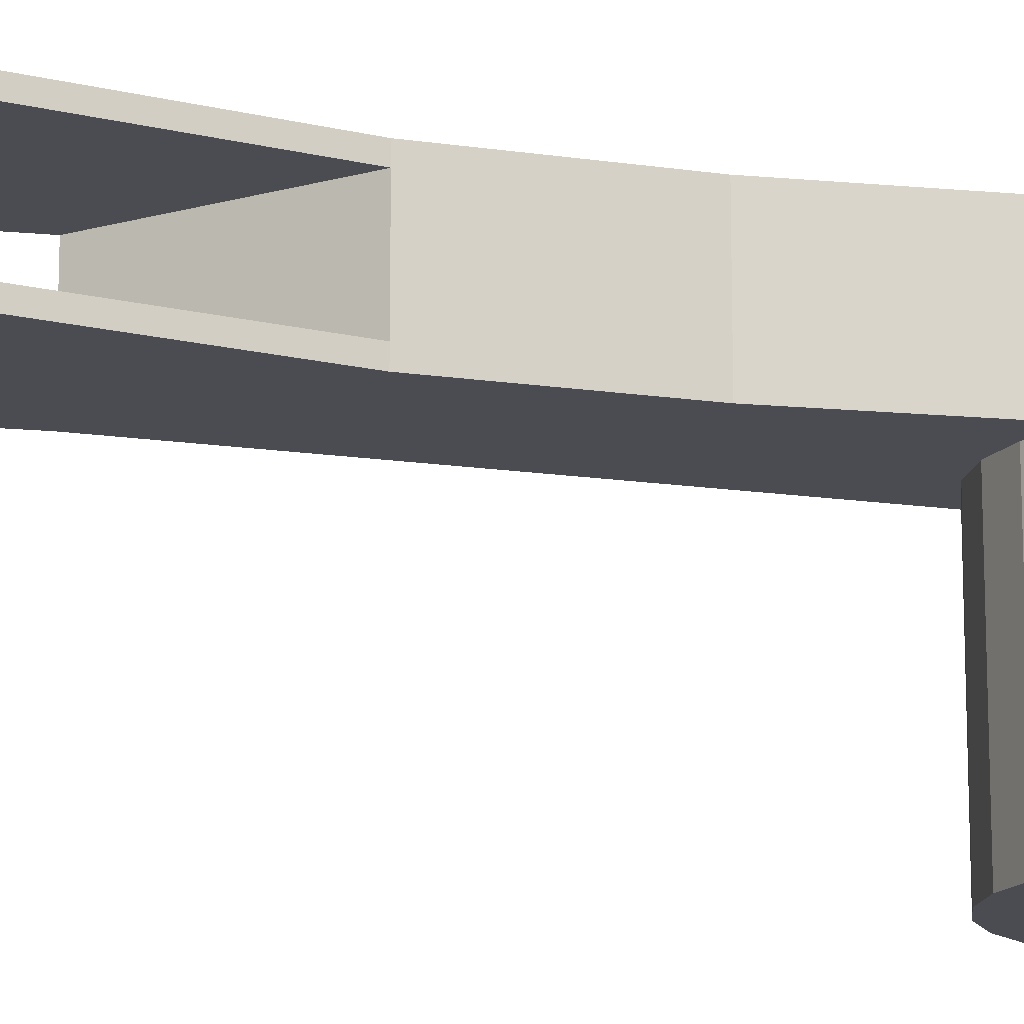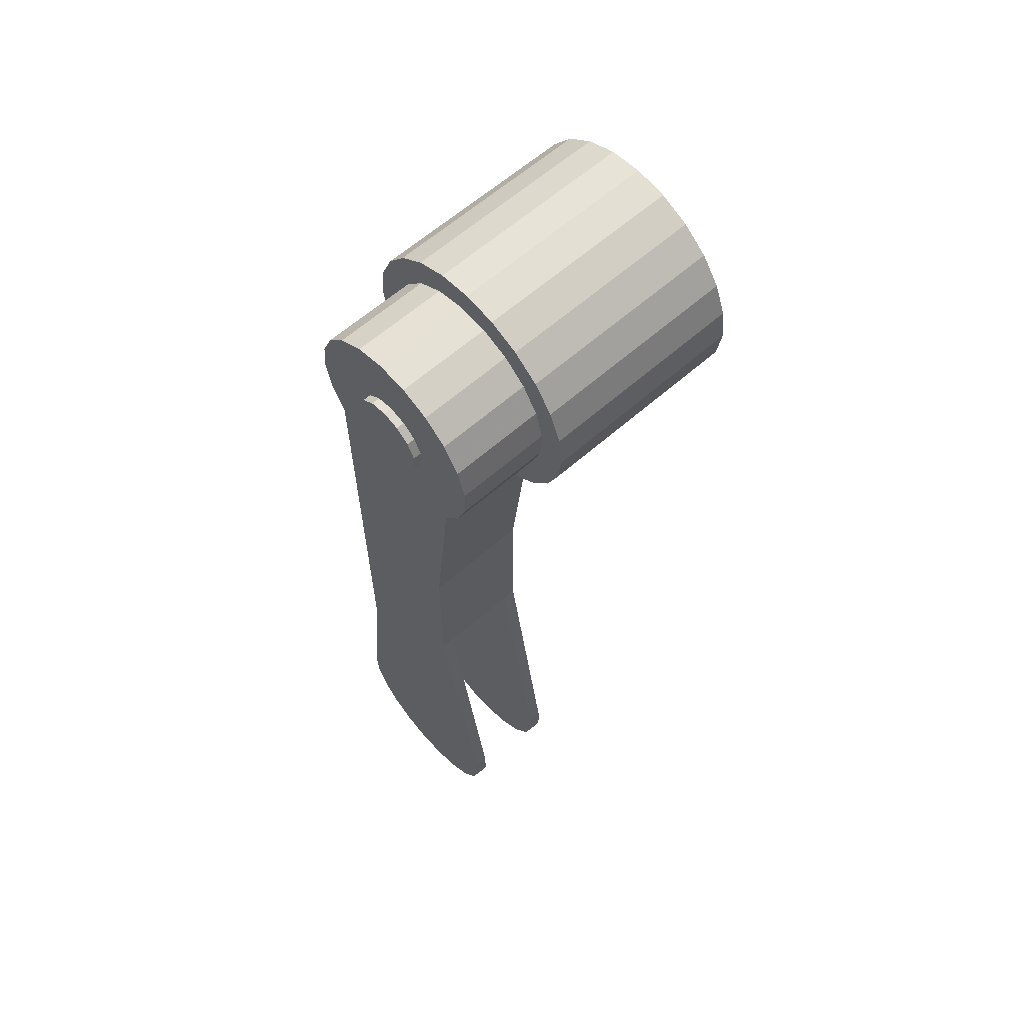
<metadata>
{"format":"obj","ext":"obj","renderer":"f3d","projection":"perspective","resolution":1024,"background":"white","views":[{"elev":-15.4,"azim":-107.5,"up":"+Y"},{"elev":62.4,"azim":-131.7,"up":"+Z"}]}
</metadata>
<code>
o shape0-lib
v 0.03 -0.0195 -0.03747
v 0.03 -0.0155 -0.03747
v 0.03394 -0.0155 -0.03394
v 0.024 -0.0195 -0.04157
v 0.03 -0.0195 -0.03747
v 0.03394 -0.0933 -0.03394
v 0.03394 -0.0933 -0.03394
v 0.024 -0.0933 -0.04157
v 0.024 -0.0195 -0.04157
v 0.024 -0.0195 -0.04157
v 0.024 -0.0933 -0.04157
v 0.01242 -0.0933 -0.04636
v 0.01242 -0.0195 -0.04636
v 0.01242 -0.0195 -0.04636
v 0.01242 -0.0933 -0.04636
v 0 -0.0933 -0.048
v 0 -0.0195 -0.048
v 0 -0.0195 -0.048
v 0 -0.0933 -0.048
v -0.01242 -0.0933 -0.04636
v -0.01242 -0.0195 -0.04636
v -0.01242 -0.0195 -0.04636
v -0.01242 -0.0933 -0.04636
v -0.024 -0.0933 -0.04157
v -0.024 -0.0195 -0.04157
v -0.03394 -0.0155 -0.03394
v -0.02502 -0.0155 -0.04096
v -0.02502 -0.0195 -0.04096
v 0.03394 -0.0933 -0.03394
v 0.03394 -0.0933 -0.03394
v 0.03394 -0.0155 -0.03394
v 0.04157 -0.0155 -0.024
v 0.04157 -0.0933 -0.024
v 0.04157 -0.0933 -0.024
v 0.04157 -0.0155 -0.024
v 0.04636 -0.0155 -0.01242
v 0.04636 -0.0933 -0.01242
v 0.04636 -0.0933 -0.01242
v 0.04636 -0.0155 -0.01242
v 0.048 -0.0155 0
v 0.048 -0.0933 0
v -0.024 -0.0195 -0.04157
v -0.024 -0.0933 -0.04157
v -0.02502 -0.0195 -0.04096
v -0.02502 -0.0195 -0.04096
v -0.024 -0.0933 -0.04157
v -0.03394 -0.0933 -0.03394
v -0.03394 -0.0933 -0.03394
v -0.03394 -0.0155 -0.03394
v -0.03394 -0.0933 -0.03394
v -0.04157 -0.0933 -0.024
v -0.04157 -0.0155 -0.024
v -0.04157 -0.0155 -0.024
v -0.04157 -0.0933 -0.024
v -0.04636 -0.0933 -0.01242
v -0.04636 -0.0155 -0.01242
v -0.04636 -0.0155 -0.01242
v -0.04636 -0.0933 -0.01242
v -0.048 -0.0933 0
v -0.048 -0.0155 0
v -0.048 -0.0155 0
v -0.048 -0.0933 0
v -0.04636 -0.0933 0.01242
v -0.04636 -0.0155 0.01242
v -0.04636 -0.0155 0.01242
v -0.04636 -0.0933 0.01242
v -0.04157 -0.0933 0.024
v -0.04157 -0.0155 0.024
v -0.04157 -0.0155 0.024
v -0.04157 -0.0933 0.024
v -0.03394 -0.0933 0.03394
v -0.03394 -0.0155 0.03394
v -0.03394 -0.0155 0.03394
v -0.03394 -0.0933 0.03394
v -0.024 -0.0933 0.04157
v -0.024 -0.0155 0.04157
v -0.024 -0.0155 0.04157
v -0.024 -0.0933 0.04157
v -0.01242 -0.0933 0.04636
v -0.01242 -0.0155 0.04636
v -0.01242 -0.0155 0.04636
v -0.01242 -0.0933 0.04636
v 0 -0.0933 0.048
v 0 -0.0155 0.048
v 0 -0.0155 0.048
v 0 -0.0933 0.048
v 0.01242 -0.0933 0.04636
v 0.01242 -0.0155 0.04636
v 0.01242 -0.0155 0.04636
v 0.01242 -0.0933 0.04636
v 0.024 -0.0933 0.04157
v 0.024 -0.0155 0.04157
v 0.024 -0.0155 0.04157
v 0.024 -0.0933 0.04157
v 0.03394 -0.0933 0.03394
v 0.03394 -0.0155 0.03394
v 0.03394 -0.0155 0.03394
v 0.03394 -0.0933 0.03394
v 0.04157 -0.0933 0.024
v 0.04157 -0.0155 0.024
v 0.04157 -0.0155 0.024
v 0.04157 -0.0933 0.024
v 0.04636 -0.0933 0.01242
v 0.04636 -0.0155 0.01242
v 0.04636 -0.0155 0.01242
v 0.04636 -0.0933 0.01242
v 0.048 -0.0933 0
v 0.048 -0.0155 0
v 0.03 -0.0195 -0.2
v 0.03729 -0.0195 -0.268
v 0.03 -0.0145 -0.2
v 0.03729 -0.0145 -0.268
v 0.03729 -0.0145 -0.268
v 0.03729 -0.0195 -0.268
v 0.03672 -0.0195 -0.2796
v 0.03672 -0.0145 -0.2796
v 0.03672 -0.0145 -0.2796
v 0.03672 -0.0195 -0.2796
v 0.03265 -0.0195 -0.2905
v 0.03265 -0.0145 -0.2905
v 0.03265 -0.0145 -0.2905
v 0.03265 -0.0195 -0.2905
v 0.02545 -0.0195 -0.2995
v 0.02545 -0.0145 -0.2995
v 0.02545 -0.0145 -0.2995
v 0.02545 -0.0195 -0.2995
v 0.01581 -0.0195 -0.306
v 0.01581 -0.0145 -0.306
v 0.01581 -0.0145 -0.306
v 0.01581 -0.0195 -0.306
v 0.004666 -0.0195 -0.3092
v 0.004666 -0.0145 -0.3092
v 0.004666 -0.0145 -0.3092
v 0.004666 -0.0195 -0.3092
v -0.006927 -0.0195 -0.3089
v -0.006927 -0.0145 -0.3089
v -0.006927 -0.0145 -0.3089
v -0.006927 -0.0195 -0.3089
v -0.01786 -0.0195 -0.305
v -0.01786 -0.0145 -0.305
v -0.01786 -0.0145 -0.305
v -0.01786 -0.0195 -0.305
v -0.02708 -0.0195 -0.2979
v -0.02708 -0.0145 -0.2979
v -0.02708 -0.0145 -0.2979
v -0.02708 -0.0195 -0.2979
v -0.03371 -0.0195 -0.2884
v -0.03371 -0.0145 -0.2884
v -0.03371 -0.0145 -0.2884
v -0.03371 -0.0195 -0.2884
v -0.03712 -0.0195 -0.2773
v -0.03712 -0.0145 -0.2773
v -0.03712 -0.0145 -0.2773
v -0.03712 -0.0195 -0.2773
v -0.03697 -0.0195 -0.2657
v -0.03697 -0.0145 -0.2657
v -0.03697 -0.0195 -0.2657
v -0.0185 -0.0195 -0.1567
v -0.03697 -0.0145 -0.2657
v -0.0185 -0.0145 -0.1567
v 0 0.0225 0.015
v 0.006508 0.0225 0.01351
v 0.01173 0.0225 0.009352
v 0 0.0225 -0.015
v -0.006508 0.0225 -0.01351
v -0.01173 0.0225 -0.009352
v -0.01462 0.0225 0.003338
v -0.01173 0.0225 0.009352
v -0.01462 0.0225 -0.003338
v -0.006508 0.0225 0.01351
v 0.01462 0.0225 0.003338
v 0.01462 0.0225 -0.003338
v 0.006508 0.0225 -0.01351
v 0.01173 0.0225 -0.009352
v 0 0.0225 -0.015
v 0 0.0195 -0.015
v -0.006508 0.0195 -0.01351
v -0.006508 0.0225 -0.01351
v -0.006508 0.0225 -0.01351
v -0.006508 0.0195 -0.01351
v -0.01173 0.0195 -0.009352
v -0.01173 0.0225 -0.009352
v -0.01173 0.0225 -0.009352
v -0.01173 0.0195 -0.009352
v -0.01462 0.0195 -0.003338
v -0.01462 0.0225 -0.003338
v -0.01462 0.0225 -0.003338
v -0.01462 0.0195 -0.003338
v -0.01462 0.0195 0.003338
v -0.01462 0.0225 0.003338
v -0.01462 0.0225 0.003338
v -0.01462 0.0195 0.003338
v -0.01173 0.0195 0.009352
v -0.01173 0.0225 0.009352
v -0.01173 0.0225 0.009352
v -0.01173 0.0195 0.009352
v -0.006508 0.0195 0.01351
v -0.006508 0.0225 0.01351
v -0.006508 0.0225 0.01351
v -0.006508 0.0195 0.01351
v 0 0.0195 0.015
v 0 0.0225 0.015
v 0 0.0225 0.015
v 0 0.0195 0.015
v 0.006508 0.0195 0.01351
v 0.006508 0.0225 0.01351
v 0.006508 0.0225 0.01351
v 0.006508 0.0195 0.01351
v 0.01173 0.0195 0.009352
v 0.01173 0.0225 0.009352
v 0.01173 0.0225 0.009352
v 0.01173 0.0195 0.009352
v 0.01462 0.0195 0.003338
v 0.01462 0.0225 0.003338
v 0.01462 0.0225 0.003338
v 0.01462 0.0195 0.003338
v 0.01462 0.0195 -0.003338
v 0.01462 0.0225 -0.003338
v 0.01462 0.0225 -0.003338
v 0.01462 0.0195 -0.003338
v 0.01173 0.0195 -0.009352
v 0.01173 0.0225 -0.009352
v 0.01173 0.0225 -0.009352
v 0.01173 0.0195 -0.009352
v 0.006508 0.0195 -0.01351
v 0.006508 0.0225 -0.01351
v 0.006508 0.0225 -0.01351
v 0.006508 0.0195 -0.01351
v 0 0.0195 -0.015
v 0 0.0225 -0.015
v 0.03729 0.0145 -0.268
v 0.03729 0.0195 -0.268
v 0.03 0.0145 -0.2
v 0.03 0.0195 -0.2
v 0.03729 0.0195 -0.268
v 0.03729 0.0145 -0.268
v 0.03672 0.0145 -0.2796
v 0.03672 0.0195 -0.2796
v 0.03672 0.0195 -0.2796
v 0.03672 0.0145 -0.2796
v 0.03265 0.0145 -0.2905
v 0.03265 0.0195 -0.2905
v 0.03265 0.0195 -0.2905
v 0.03265 0.0145 -0.2905
v 0.02545 0.0145 -0.2995
v 0.02545 0.0195 -0.2995
v 0.02545 0.0195 -0.2995
v 0.02545 0.0145 -0.2995
v 0.01581 0.0145 -0.306
v 0.01581 0.0195 -0.306
v 0.01581 0.0195 -0.306
v 0.01581 0.0145 -0.306
v 0.004666 0.0145 -0.3092
v 0.004666 0.0195 -0.3092
v 0.004666 0.0195 -0.3092
v 0.004666 0.0145 -0.3092
v -0.006927 0.0145 -0.3089
v -0.006927 0.0195 -0.3089
v -0.006927 0.0195 -0.3089
v -0.006927 0.0145 -0.3089
v -0.01786 0.0145 -0.305
v -0.01786 0.0195 -0.305
v -0.01786 0.0195 -0.305
v -0.01786 0.0145 -0.305
v -0.02708 0.0145 -0.2979
v -0.02708 0.0195 -0.2979
v -0.02708 0.0195 -0.2979
v -0.02708 0.0145 -0.2979
v -0.03371 0.0145 -0.2884
v -0.03371 0.0195 -0.2884
v -0.03371 0.0195 -0.2884
v -0.03371 0.0145 -0.2884
v -0.03712 0.0145 -0.2773
v -0.03712 0.0195 -0.2773
v -0.03712 0.0195 -0.2773
v -0.03712 0.0145 -0.2773
v -0.03697 0.0145 -0.2657
v -0.03697 0.0195 -0.2657
v -0.0185 0.0145 -0.1567
v -0.0185 0.0195 -0.1567
v -0.03697 0.0145 -0.2657
v -0.03697 0.0195 -0.2657
v -0.0185 -0.0195 -0.1567
v -0.0185 -0.0195 -0.09904
v -0.0185 -0.0145 -0.1567
v -0.0185 0.0195 -0.09904
v -0.0185 0.0145 -0.1567
v -0.0185 0.0195 -0.1567
v 0.006508 0.0195 0.01351
v 0 0.0195 0.015
v 0.003243 0.0195 0.03786
v 0.03564 0.0195 -0.01318
v 0.03 0.0195 -0.02332
v -0.02657 0.0195 -0.02717
v -0.03371 0.0195 -0.2884
v -0.03712 0.0195 -0.2773
v -0.03697 0.0195 -0.2657
v 0.03729 0.0195 -0.268
v 0.03 0.0195 -0.2
v -0.0185 0.0195 -0.1567
v -0.0185 0.0195 -0.09904
v -0.008335 0.0195 0.03707
v -0.006508 0.0195 0.01351
v -0.01914 0.0195 0.03283
v -0.02815 0.0195 0.02552
v -0.01173 0.0195 0.009352
v -0.03454 0.0195 0.01584
v -0.01462 0.0195 0.003338
v -0.03771 0.0195 0.004672
v 0 0.0195 -0.015
v 0.006508 0.0195 -0.01351
v 0.03796 0.0195 -0.00181
v 0.03672 0.0195 -0.2796
v 0.03265 0.0195 -0.2905
v 0.02545 0.0195 -0.2995
v -0.03736 0.0195 -0.006928
v -0.01462 0.0195 -0.003338
v -0.03353 0.0195 -0.01788
v -0.01173 0.0195 -0.009352
v -0.006508 0.0195 -0.01351
v 0.01581 0.0195 -0.306
v 0.004666 0.0195 -0.3092
v -0.006927 0.0195 -0.3089
v -0.01786 0.0195 -0.305
v -0.02708 0.0195 -0.2979
v 0.01173 0.0195 -0.009352
v 0.01462 0.0195 -0.003338
v 0.03673 0.0195 0.009731
v 0.01462 0.0195 0.003338
v 0.03208 0.0195 0.02036
v 0.01173 0.0195 0.009352
v 0.02444 0.0195 0.0291
v 0.01452 0.0195 0.03512
v 0.03 0.0195 -0.02332
v 0.03 -0.0155 -0.02332
v 0.03 -0.0155 -0.03747
v 0.03 -0.0195 -0.03747
v 0.03 -0.0195 -0.2
v 0.03 -0.0145 -0.2
v 0.03 0.0145 -0.2
v 0.03 0.0195 -0.2
v 0.03 -0.0195 -0.2
v 0.03 -0.0195 -0.03747
v 0.024 -0.0195 -0.04157
v 0.01242 -0.0195 -0.04636
v 0 -0.0195 -0.048
v 0.004666 -0.0195 -0.3092
v -0.02502 -0.0195 -0.04096
v -0.0185 -0.0195 -0.09904
v -0.024 -0.0195 -0.04157
v -0.01242 -0.0195 -0.04636
v 0.03265 -0.0195 -0.2905
v 0.02545 -0.0195 -0.2995
v 0.01581 -0.0195 -0.306
v 0.03672 -0.0195 -0.2796
v 0.03729 -0.0195 -0.268
v -0.0185 -0.0195 -0.1567
v -0.03697 -0.0195 -0.2657
v -0.03712 -0.0195 -0.2773
v -0.01786 -0.0195 -0.305
v -0.006927 -0.0195 -0.3089
v -0.02708 -0.0195 -0.2979
v -0.03371 -0.0195 -0.2884
v -0.02657 -0.0155 -0.02717
v -0.02657 0.0195 -0.02717
v -0.02502 -0.0155 -0.04096
v -0.0185 0.0195 -0.09904
v -0.02502 -0.0195 -0.04096
v -0.0185 -0.0195 -0.09904
v -0.02657 0.0195 -0.02717
v -0.02657 -0.0155 -0.02717
v -0.03353 -0.0155 -0.01788
v -0.03353 0.0195 -0.01788
v -0.03353 0.0195 -0.01788
v -0.03353 -0.0155 -0.01788
v -0.03736 -0.0155 -0.006928
v -0.03736 0.0195 -0.006928
v -0.03736 0.0195 -0.006928
v -0.03736 -0.0155 -0.006928
v -0.03771 -0.0155 0.004672
v -0.03771 0.0195 0.004672
v -0.03771 0.0195 0.004672
v -0.03771 -0.0155 0.004672
v -0.03454 -0.0155 0.01584
v -0.03454 0.0195 0.01584
v -0.03454 0.0195 0.01584
v -0.03454 -0.0155 0.01584
v -0.02815 -0.0155 0.02552
v -0.02815 0.0195 0.02552
v -0.02815 0.0195 0.02552
v -0.02815 -0.0155 0.02552
v -0.01914 -0.0155 0.03283
v -0.01914 0.0195 0.03283
v -0.01914 0.0195 0.03283
v -0.01914 -0.0155 0.03283
v -0.008335 -0.0155 0.03707
v -0.008335 0.0195 0.03707
v -0.008335 0.0195 0.03707
v -0.008335 -0.0155 0.03707
v 0.003243 -0.0155 0.03786
v 0.003243 0.0195 0.03786
v 0.003243 0.0195 0.03786
v 0.003243 -0.0155 0.03786
v 0.01452 -0.0155 0.03512
v 0.01452 0.0195 0.03512
v 0.01452 0.0195 0.03512
v 0.01452 -0.0155 0.03512
v 0.02444 -0.0155 0.0291
v 0.02444 0.0195 0.0291
v 0.02444 0.0195 0.0291
v 0.02444 -0.0155 0.0291
v 0.03208 -0.0155 0.02036
v 0.03208 0.0195 0.02036
v 0.03208 0.0195 0.02036
v 0.03208 -0.0155 0.02036
v 0.03673 -0.0155 0.009731
v 0.03673 0.0195 0.009731
v 0.03673 0.0195 0.009731
v 0.03673 -0.0155 0.009731
v 0.03796 -0.0155 -0.00181
v 0.03796 0.0195 -0.00181
v 0.03796 0.0195 -0.00181
v 0.03796 -0.0155 -0.00181
v 0.03564 -0.0155 -0.01318
v 0.03564 0.0195 -0.01318
v 0.03564 0.0195 -0.01318
v 0.03564 -0.0155 -0.01318
v 0.03 -0.0155 -0.02332
v 0.03 0.0195 -0.02332
v -0.02657 -0.0155 -0.02717
v -0.02502 -0.0155 -0.04096
v -0.03394 -0.0155 -0.03394
v 0.03394 -0.0155 -0.03394
v 0.03 -0.0155 -0.03747
v 0.03 -0.0155 -0.02332
v 0.01452 -0.0155 0.03512
v 0.024 -0.0155 0.04157
v 0.02444 -0.0155 0.0291
v 0.03394 -0.0155 0.03394
v 0.03208 -0.0155 0.02036
v 0.04157 -0.0155 0.024
v 0.03673 -0.0155 0.009731
v 0.04636 -0.0155 0.01242
v 0.03796 -0.0155 -0.00181
v 0.048 -0.0155 0
v 0.03564 -0.0155 -0.01318
v 0.04636 -0.0155 -0.01242
v 0.04157 -0.0155 -0.024
v -0.03353 -0.0155 -0.01788
v -0.04157 -0.0155 -0.024
v -0.03736 -0.0155 -0.006928
v -0.04636 -0.0155 -0.01242
v -0.03771 -0.0155 0.004672
v -0.048 -0.0155 0
v -0.04636 -0.0155 0.01242
v -0.03454 -0.0155 0.01584
v -0.04157 -0.0155 0.024
v -0.02815 -0.0155 0.02552
v -0.03394 -0.0155 0.03394
v -0.01914 -0.0155 0.03283
v -0.024 -0.0155 0.04157
v -0.008335 -0.0155 0.03707
v -0.01242 -0.0155 0.04636
v 0.003243 -0.0155 0.03786
v 0 -0.0155 0.048
v 0.01242 -0.0155 0.04636
v 0.03 0.0145 -0.2
v 0.03 -0.0145 -0.2
v -0.0185 0.0145 -0.1567
v -0.0185 -0.0145 -0.1567
v 0.02545 0.0145 -0.2995
v 0.03265 0.0145 -0.2905
v -0.03697 0.0145 -0.2657
v 0.03 0.0145 -0.2
v -0.0185 0.0145 -0.1567
v 0.03729 0.0145 -0.268
v 0.03672 0.0145 -0.2796
v -0.01786 0.0145 -0.305
v -0.006927 0.0145 -0.3089
v -0.02708 0.0145 -0.2979
v 0.004666 0.0145 -0.3092
v -0.03371 0.0145 -0.2884
v -0.03712 0.0145 -0.2773
v 0.01581 0.0145 -0.306
v -0.03371 -0.0145 -0.2884
v -0.03712 -0.0145 -0.2773
v -0.03697 -0.0145 -0.2657
v -0.0185 -0.0145 -0.1567
v 0.03 -0.0145 -0.2
v 0.03729 -0.0145 -0.268
v 0.03672 -0.0145 -0.2796
v 0.03265 -0.0145 -0.2905
v 0.02545 -0.0145 -0.2995
v 0.01581 -0.0145 -0.306
v 0.004666 -0.0145 -0.3092
v -0.006927 -0.0145 -0.3089
v -0.01786 -0.0145 -0.305
v -0.02708 -0.0145 -0.2979
v -0.04157 -0.0933 -0.024
v -0.03394 -0.0933 -0.03394
v 0.04157 -0.0933 0.024
v -0.024 -0.0933 -0.04157
v -0.01242 -0.0933 -0.04636
v 0 -0.0933 -0.048
v 0.01242 -0.0933 -0.04636
v 0.03394 -0.0933 0.03394
v 0.024 -0.0933 0.04157
v 0.01242 -0.0933 0.04636
v -0.024 -0.0933 0.04157
v -0.03394 -0.0933 0.03394
v -0.04157 -0.0933 0.024
v -0.04636 -0.0933 -0.01242
v -0.04636 -0.0933 0.01242
v -0.048 -0.0933 0
v 0.024 -0.0933 -0.04157
v 0.03394 -0.0933 -0.03394
v 0.04157 -0.0933 -0.024
v 0 -0.0933 0.048
v -0.01242 -0.0933 0.04636
v 0.04636 -0.0933 -0.01242
v 0.048 -0.0933 0
v 0.04636 -0.0933 0.01242
f 1 2 3
f 4 5 6
f 7 8 9
f 10 11 12
f 10 12 13
f 14 15 16
f 14 16 17
f 18 19 20
f 18 20 21
f 22 23 24
f 22 24 25
f 26 27 28
f 1 3 29
f 30 31 32
f 30 32 33
f 34 35 36
f 34 36 37
f 38 39 40
f 38 40 41
f 42 43 44
f 45 46 47
f 28 48 26
f 49 50 51
f 49 51 52
f 53 54 55
f 53 55 56
f 57 58 59
f 57 59 60
f 61 62 63
f 61 63 64
f 65 66 67
f 65 67 68
f 69 70 71
f 69 71 72
f 73 74 75
f 73 75 76
f 77 78 79
f 77 79 80
f 81 82 83
f 81 83 84
f 85 86 87
f 85 87 88
f 89 90 91
f 89 91 92
f 93 94 95
f 93 95 96
f 97 98 99
f 97 99 100
f 101 102 103
f 101 103 104
f 105 106 107
f 105 107 108
f 109 110 111
f 111 110 112
f 113 114 115
f 113 115 116
f 117 118 119
f 117 119 120
f 121 122 123
f 121 123 124
f 125 126 127
f 125 127 128
f 129 130 131
f 129 131 132
f 133 134 135
f 133 135 136
f 137 138 139
f 137 139 140
f 141 142 143
f 141 143 144
f 145 146 147
f 145 147 148
f 149 150 151
f 149 151 152
f 153 154 155
f 153 155 156
f 157 158 159
f 159 158 160
f 161 162 163
f 164 165 166
f 167 168 169
f 169 168 170
f 170 161 169
f 169 161 163
f 169 163 166
f 166 163 171
f 166 171 164
f 164 171 172
f 164 172 173
f 173 172 174
f 175 176 177
f 175 177 178
f 179 180 181
f 179 181 182
f 183 184 185
f 183 185 186
f 187 188 189
f 187 189 190
f 191 192 193
f 191 193 194
f 195 196 197
f 195 197 198
f 199 200 201
f 199 201 202
f 203 204 205
f 203 205 206
f 207 208 209
f 207 209 210
f 211 212 213
f 211 213 214
f 215 216 217
f 215 217 218
f 219 220 221
f 219 221 222
f 223 224 225
f 223 225 226
f 227 228 229
f 227 229 230
f 231 232 233
f 233 232 234
f 235 236 237
f 235 237 238
f 239 240 241
f 239 241 242
f 243 244 245
f 243 245 246
f 247 248 249
f 247 249 250
f 251 252 253
f 251 253 254
f 255 256 257
f 255 257 258
f 259 260 261
f 259 261 262
f 263 264 265
f 263 265 266
f 267 268 269
f 267 269 270
f 271 272 273
f 271 273 274
f 275 276 277
f 275 277 278
f 279 280 281
f 281 280 282
f 283 284 285
f 285 284 286
f 285 286 287
f 287 286 288
f 289 290 291
f 292 293 294
f 295 296 297
f 298 297 299
f 299 297 300
f 299 300 293
f 293 300 301
f 293 301 294
f 291 290 302
f 302 290 303
f 302 303 304
f 304 303 305
f 305 303 306
f 305 306 307
f 307 306 308
f 307 308 309
f 310 311 294
f 294 311 312
f 294 312 292
f 298 313 297
f 297 313 314
f 297 314 315
f 309 308 316
f 316 308 317
f 316 317 318
f 318 317 319
f 318 319 294
f 294 319 320
f 294 320 310
f 315 321 297
f 297 321 322
f 297 322 323
f 323 324 297
f 297 324 325
f 297 325 295
f 311 326 312
f 312 326 327
f 312 327 328
f 328 327 329
f 328 329 330
f 330 329 331
f 330 331 332
f 332 331 289
f 332 289 333
f 333 289 291
f 334 335 336
f 337 338 336
f 336 338 339
f 339 340 336
f 336 340 341
f 336 341 334
f 342 343 344
f 344 345 342
f 342 345 346
f 342 346 347
f 348 349 350
f 350 349 351
f 352 347 353
f 353 347 354
f 352 355 347
f 347 355 356
f 347 356 342
f 351 349 346
f 346 349 357
f 346 357 347
f 347 357 358
f 347 358 359
f 360 361 362
f 362 361 347
f 362 347 363
f 363 347 359
f 364 365 366
f 366 365 367
f 366 367 368
f 368 367 369
f 370 371 372
f 370 372 373
f 374 375 376
f 374 376 377
f 378 379 380
f 378 380 381
f 382 383 384
f 382 384 385
f 386 387 388
f 386 388 389
f 390 391 392
f 390 392 393
f 394 395 396
f 394 396 397
f 398 399 400
f 398 400 401
f 402 403 404
f 402 404 405
f 406 407 408
f 406 408 409
f 410 411 412
f 410 412 413
f 414 415 416
f 414 416 417
f 418 419 420
f 418 420 421
f 422 423 424
f 422 424 425
f 426 427 428
f 426 428 429
f 430 431 432
f 433 434 435
f 436 437 438
f 438 437 439
f 438 439 440
f 440 439 441
f 440 441 442
f 442 441 443
f 442 443 444
f 444 443 445
f 444 445 446
f 446 445 447
f 446 447 435
f 435 447 448
f 435 448 433
f 430 432 449
f 449 432 450
f 449 450 451
f 451 450 452
f 451 452 453
f 452 454 453
f 453 454 455
f 453 455 456
f 456 455 457
f 456 457 458
f 458 457 459
f 458 459 460
f 460 459 461
f 460 461 462
f 462 461 463
f 462 463 464
f 464 463 465
f 464 465 436
f 436 465 466
f 436 466 437
f 467 468 469
f 469 468 470
f 471 472 473
f 474 475 476
f 476 475 473
f 476 473 477
f 477 473 472
f 478 479 480
f 480 479 481
f 480 481 482
f 482 481 483
f 483 481 473
f 473 481 484
f 473 484 471
f 485 486 487
f 488 489 487
f 487 489 490
f 490 491 487
f 487 491 492
f 487 492 493
f 493 494 487
f 487 494 495
f 487 495 496
f 496 497 487
f 487 497 498
f 487 498 485
f 499 500 501
f 501 500 502
f 502 503 501
f 501 503 504
f 501 504 505
f 501 506 499
f 499 506 507
f 499 507 508
f 509 510 499
f 499 510 511
f 499 511 512
f 512 511 513
f 512 513 514
f 505 515 501
f 501 515 516
f 501 516 517
f 508 518 499
f 499 518 519
f 499 519 509
f 517 520 501
f 501 520 521
f 501 521 522

</code>
